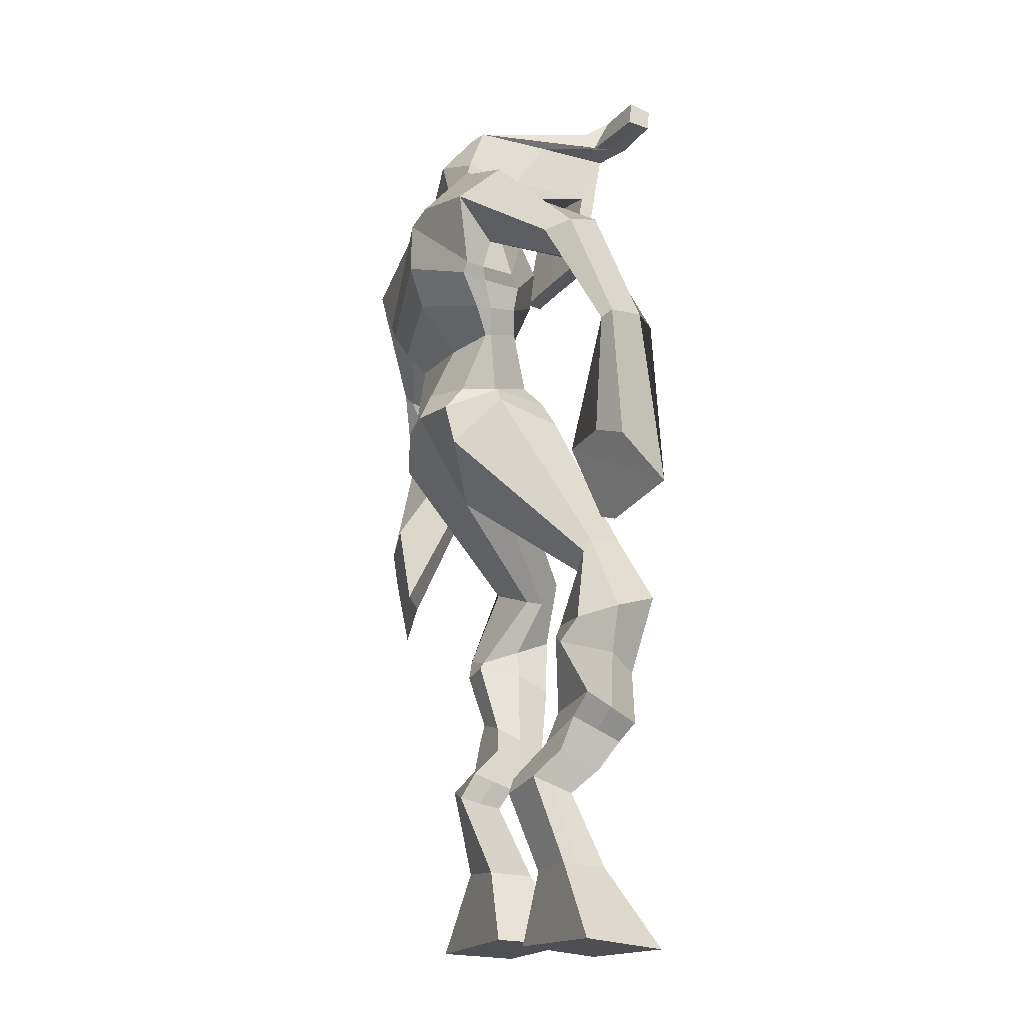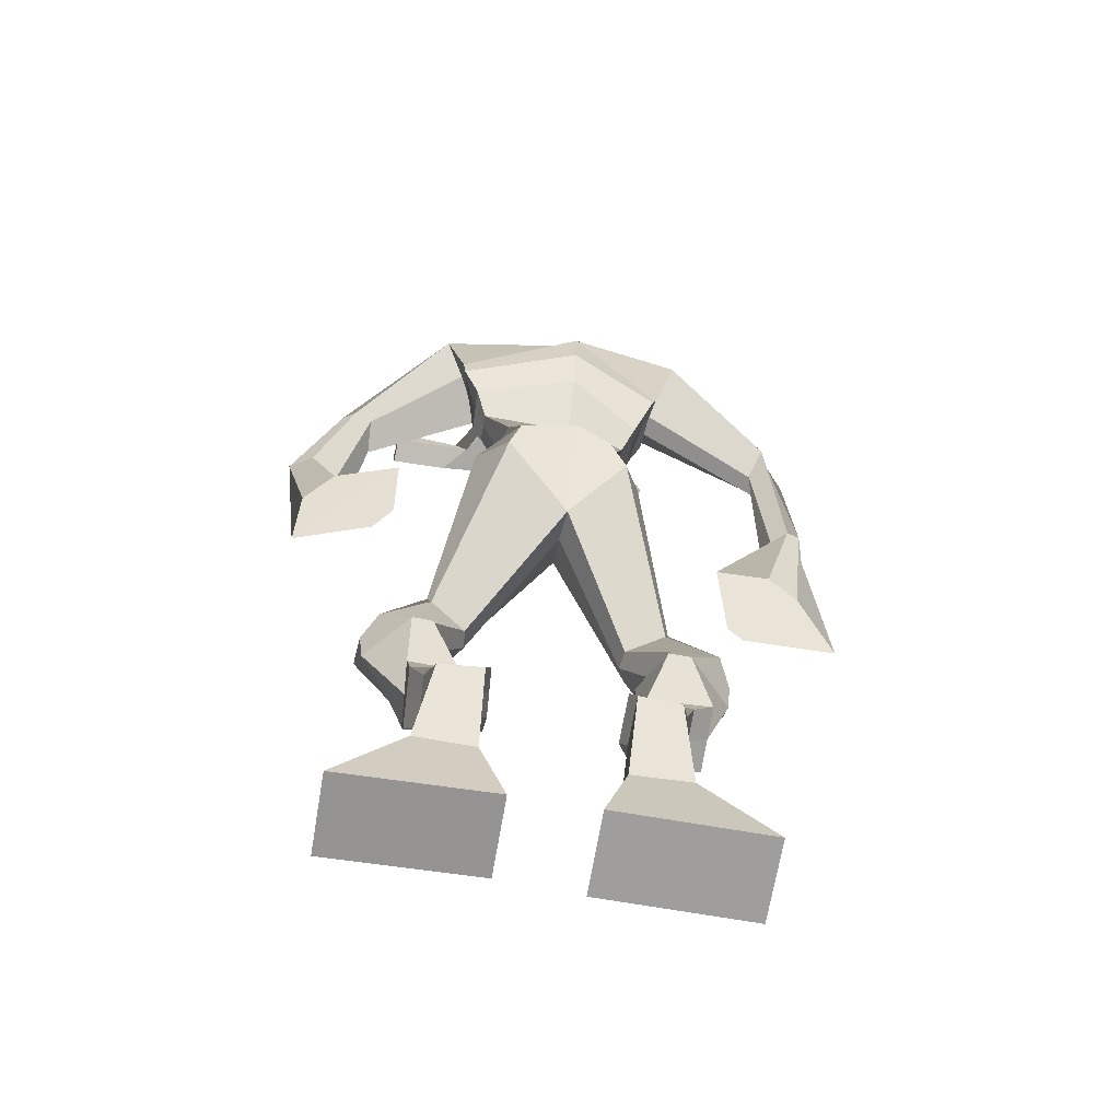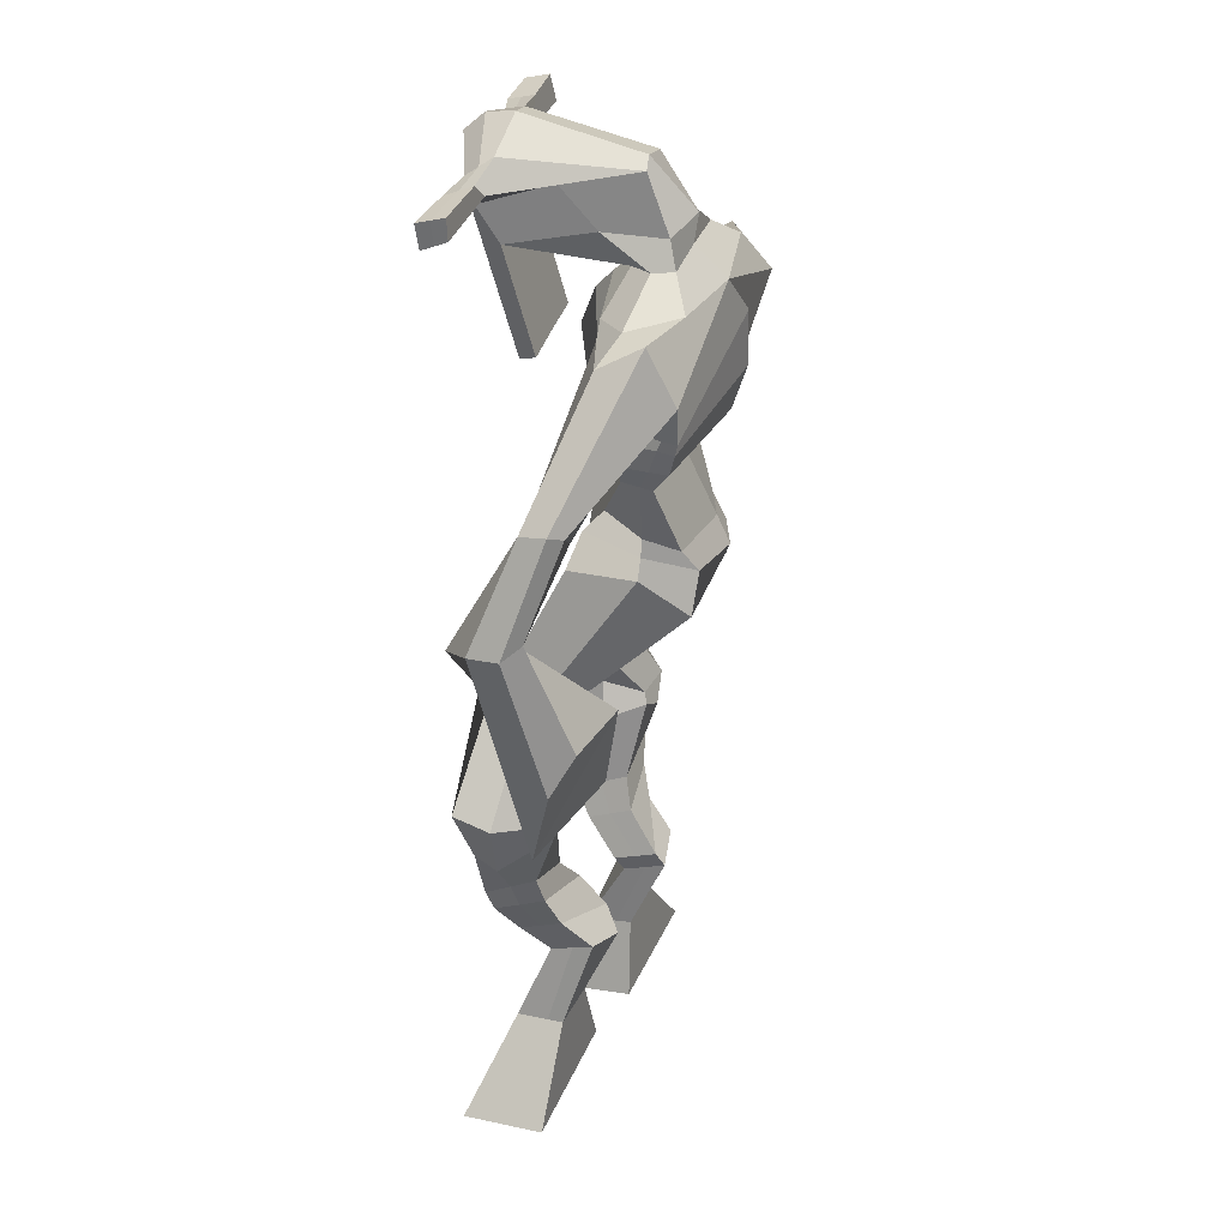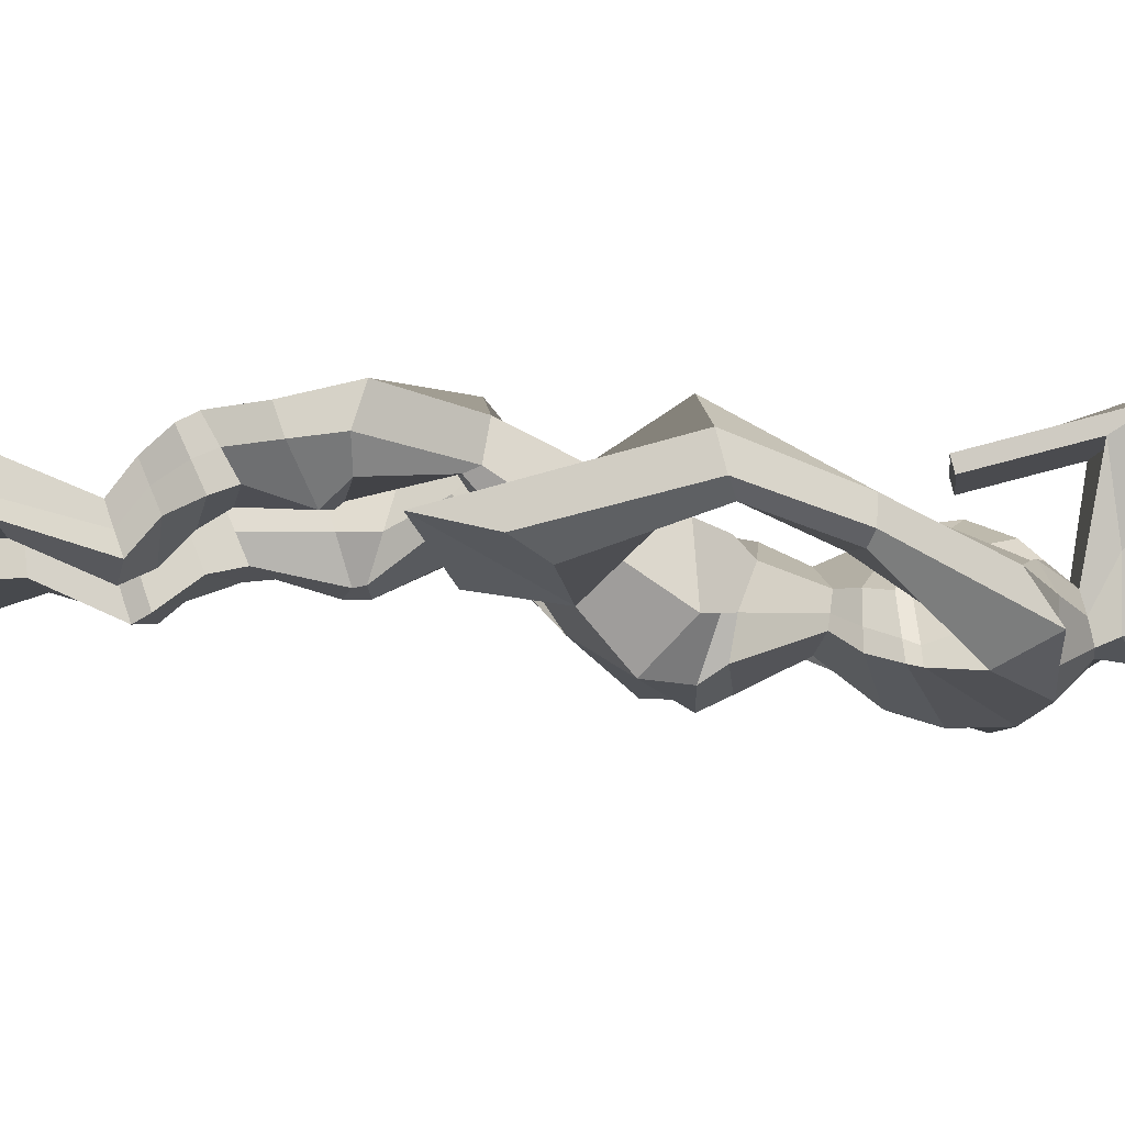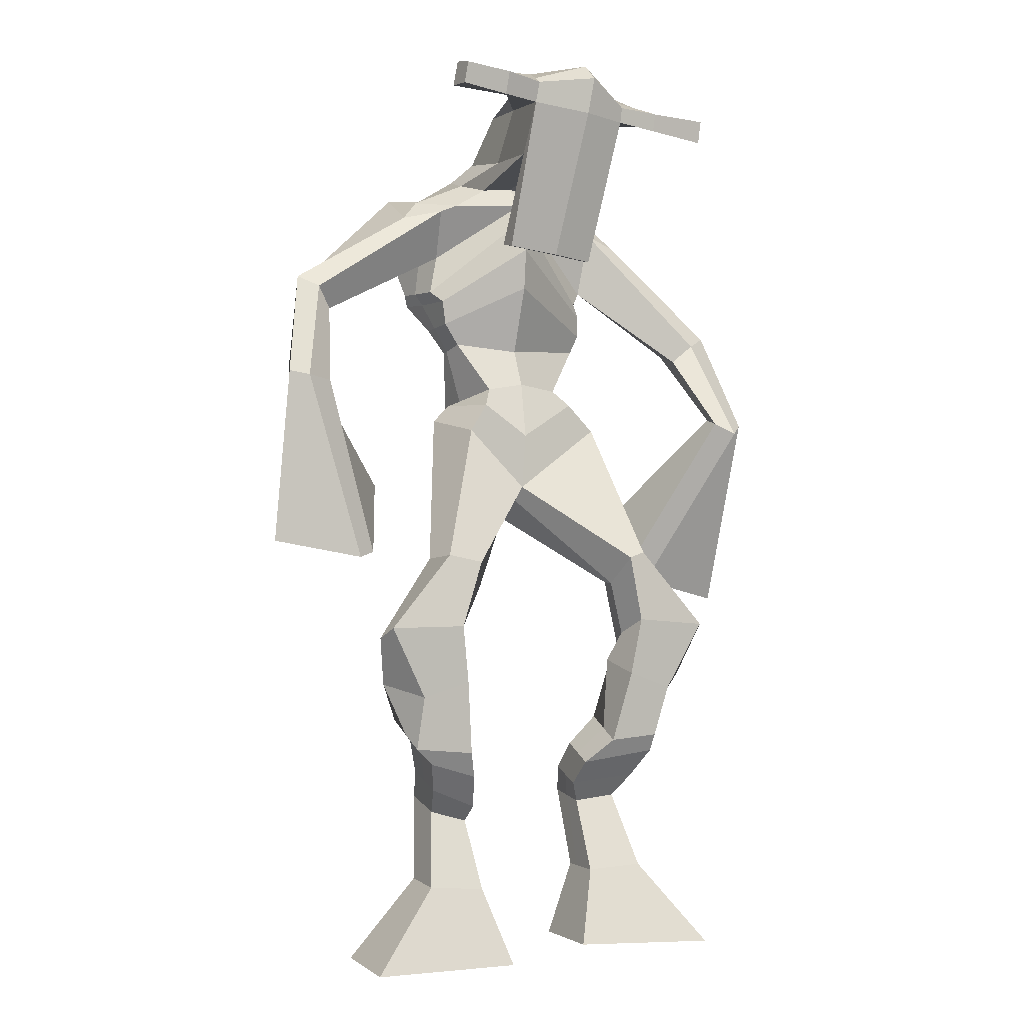
<metadata>
{"format":"obj","ext":"obj","renderer":"f3d","projection":"perspective","resolution":1024,"background":"white","views":[{"elev":-16.1,"azim":-113.6,"up":"+Y"},{"elev":-64.8,"azim":170.1,"up":"+Y"},{"elev":30.2,"azim":109.7,"up":"+Y"},{"elev":-11.9,"azim":91.8,"up":"+Z"},{"elev":-3.6,"azim":-26.1,"up":"+Y"}]}
</metadata>
<code>
o monstruo
v -0.01993 -0.6795 0.3376
v 0.01308 -0.7819 0.3279
v -0.01987 -0.6865 0.4021
v 0.01326 -0.7937 0.4394
v -0.1019 -0.6731 0.3387
v -0.1969 -0.7843 0.328
v -0.1018 -0.6799 0.4029
v -0.1967 -0.796 0.4395
v -0.02559 -0.5717 0.2892
v -0.02361 -0.5907 0.3486
v -0.08547 -0.5544 0.3007
v -0.0835 -0.5747 0.3607
v -0.01717 -0.5494 0.2998
v -0.01521 -0.5693 0.3597
v -0.09921 -0.5163 0.3373
v -0.09695 -0.5404 0.3982
v -0.03629 -0.498 0.3434
v -0.03403 -0.5221 0.4043
v -0.1135 -0.4702 0.3506
v -0.1106 -0.5013 0.4239
v -0.05223 -0.4547 0.3554
v -0.04937 -0.4858 0.4288
v -0.1421 -0.4389 0.3595
v -0.1387 -0.4784 0.4351
v -0.08342 -0.3506 0.3377
v -0.06159 -0.3827 0.4437
v -0.1118 -0.3639 0.3313
v -0.128 -0.404 0.437
v -0.08987 -0.3354 0.342
v -0.0729 -0.3015 0.4508
v -0.1532 -0.336 0.3393
v -0.1807 -0.3046 0.4456
v -0.03936 -0.2402 0.4017
v -0.05005 -0.2084 0.4637
v -0.09266 -0.2204 0.3791
v -0.08865 -0.198 0.4375
v 0.06515 -0.1222 0.2586
v 0.06883 -0.08846 0.3561
v -0.0103 -0.04976 0.2066
v -0.0223 -0.006351 0.368
v 0.159 -0.6632 0.3406
v 0.1232 -0.7653 0.3375
v 0.1588 -0.6664 0.4056
v 0.123 -0.7701 0.4495
v 0.241 -0.6591 0.3415
v 0.3331 -0.7732 0.3376
v 0.2409 -0.6619 0.4059
v 0.3328 -0.778 0.4496
v 0.1619 -0.5538 0.2919
v 0.162 -0.5667 0.3547
v 0.2212 -0.5377 0.3055
v 0.2172 -0.559 0.3657
v 0.1526 -0.5169 0.3107
v 0.1485 -0.5385 0.3701
v 0.2337 -0.5003 0.3445
v 0.2291 -0.526 0.4046
v 0.1538 -0.4794 0.3486
v 0.1492 -0.5052 0.4087
v 0.2516 -0.4551 0.3597
v 0.2475 -0.4884 0.432
v 0.1881 -0.4384 0.3631
v 0.1825 -0.4715 0.4353
v 0.2558 -0.4225 0.3695
v 0.2493 -0.4642 0.4437
v 0.2286 -0.3367 0.3507
v 0.2039 -0.3711 0.4538
v 0.2573 -0.3485 0.3435
v 0.27 -0.3928 0.448
v 0.2318 -0.3269 0.3578
v 0.2174 -0.2903 0.4609
v 0.2999 -0.3122 0.3653
v 0.3243 -0.2969 0.4535
v 0.1818 -0.2337 0.4109
v 0.1949 -0.1978 0.4688
v 0.2331 -0.2155 0.3835
v 0.2324 -0.1882 0.4408
v 0.1584 -0.05114 0.1984
v 0.1916 0.002703 0.3496
v 0.07326 0.3578 0.1878
v 0.07827 0.3522 0.3275
v -0.08798 0.31 0.1816
v -0.03827 0.2698 0.2716
v 0.2617 0.2747 0.1864
v 0.2011 0.2282 0.2883
v -0.04014 0.3708 0.2083
v -0.0201 0.347 0.3093
v -0.1046 0.3581 0.2389
v -0.04956 0.3341 0.3153
v -0.2372 0.2073 0.2529
v -0.2299 0.1716 0.3121
v -0.2549 0.2224 0.2858
v -0.2522 0.2016 0.3277
v -0.2794 0.06839 0.3208
v -0.2546 0.05481 0.3816
v -0.2989 0.07435 0.3279
v -0.2899 0.06006 0.3928
v -0.2393 -0.08517 0.3299
v -0.1795 -0.1926 0.3658
v -0.2834 -0.09957 0.349
v -0.2031 -0.2008 0.3759
v 0.1788 0.3498 0.2055
v 0.1749 0.3315 0.3096
v 0.2641 0.3459 0.2242
v 0.2139 0.3212 0.3001
v 0.3835 0.1552 0.2761
v 0.3561 0.1249 0.3229
v 0.4013 0.1636 0.2905
v 0.388 0.1517 0.327
v 0.432 0.03938 0.3089
v 0.388 0.0191 0.3989
v 0.4635 0.03128 0.3249
v 0.4159 0.003718 0.4115
v 0.3911 -0.1228 0.2614
v 0.3033 -0.2127 0.2573
v 0.4285 -0.1645 0.2831
v 0.3282 -0.2263 0.2807
v 0.1175 0.5451 0.4316
v 0.1206 0.5167 0.4954
v 0.03512 0.5226 0.4531
v 0.03594 0.5046 0.481
v 0.1755 0.5095 0.4353
v 0.1812 0.4845 0.4706
v 0.1704 0.4035 0.432
v 0.1049 0.4156 0.4387
v 0.02918 0.4042 0.4413
v 0.03422 0.4279 0.2472
v 0.1241 0.4179 0.2429
v 0.08391 0.4389 0.2217
v 0.1799 0.4625 0.4676
v 0.03235 0.475 0.476
v 0.1177 0.4925 0.274
v 0.09778 0.5053 0.2783
v 0.1125 0.464 0.4909
v 0.05582 0.498 0.2791
v -0.09275 0.5212 0.4708
v -0.09066 0.5135 0.5028
v -0.09426 0.4835 0.4983
v -0.09686 0.4869 0.4646
v 0.3179 0.4886 0.4338
v 0.3202 0.4785 0.471
v 0.3183 0.4463 0.4666
v 0.3166 0.4601 0.433
v -0.01677 0.1241 0.2543
v 0.0676 0.1221 0.2359
v 0.1926 0.1305 0.2375
v 0.1927 0.1359 0.2781
v 0.07072 0.123 0.3252
v -0.01545 0.1324 0.3015
v -0.03406 0.1615 0.2327
v 0.2065 0.1624 0.2764
v -0.03248 0.1644 0.2943
v 0.06689 0.1899 0.1824
v 0.2093 0.163 0.2126
v 0.06759 0.216 0.3661
v 0.2366 0.4553 0.469
v 0.2382 0.4808 0.4726
v 0.2217 0.4908 0.4403
v 0.2018 0.4722 0.4365
v -0.02402 0.517 0.4636
v -0.02175 0.5087 0.4983
v -0.02566 0.4761 0.4935
v 0.01043 0.4856 0.4543
v 0.09151 0.2598 0.4256
v 0.08498 0.2652 0.4048
v 0.01077 0.2711 0.4109
v 0.1507 0.2589 0.399
v 0.1494 0.2539 0.4205
v 0.0137 0.2657 0.432
v 0.07962 0.3852 0.291
v 0.005229 0.4002 0.2323
v 0.1227 0.3786 0.2904
v 0.03246 0.3784 0.295
v 0.1472 0.3883 0.2279
v 0.07776 0.3967 0.2298
v -0.05713 0.2025 0.2007
v 0.2088 0.1934 0.2731
v -0.03885 0.1985 0.2981
v 0.06844 0.2503 0.1628
v 0.2312 0.2002 0.1987
v 0.06723 0.2745 0.3731
v -0.06228 0.2191 0.2045
v 0.1828 0.2073 0.308
v -0.05262 0.2141 0.2815
v 0.06684 0.3204 0.1644
v 0.2345 0.2166 0.1945
v 0.07383 0.3264 0.3519
v 0.06464 0.04337 0.1978
v 0.1588 0.03716 0.2121
v 0.06982 0.06936 0.351
v -0.001038 0.03808 0.2236
v 0.141 0.06599 0.3172
v 0.02246 0.06137 0.3361
v -0.1968 -0.7897 0.3798
v -0.01989 -0.682 0.3589
v -0.1019 -0.6754 0.36
v 0.01316 -0.7874 0.3797
v -0.02451 -0.5816 0.3185
v -0.08442 -0.5646 0.3303
v -0.01617 -0.5594 0.3297
v -0.09808 -0.5283 0.3678
v -0.03516 -0.51 0.3739
v -0.112 -0.4858 0.3873
v -0.0508 -0.4703 0.3921
v -0.1404 -0.4586 0.3973
v -0.04706 -0.3653 0.3903
v -0.1708 -0.3861 0.3851
v -0.07015 -0.3171 0.3955
v -0.1783 -0.3189 0.3914
v -0.03569 -0.2437 0.4264
v -0.09878 -0.202 0.3873
v 0.06734 -0.09902 0.3137
v -0.04028 0.01575 0.2691
v 0.333 -0.7754 0.3896
v 0.1589 -0.6646 0.362
v 0.241 -0.6601 0.3628
v 0.1231 -0.7675 0.3896
v 0.1618 -0.5606 0.3228
v 0.2192 -0.5484 0.335
v 0.1505 -0.5278 0.3402
v 0.2314 -0.5131 0.3745
v 0.1515 -0.4923 0.3786
v 0.2495 -0.4718 0.3959
v 0.1853 -0.4549 0.3992
v 0.2525 -0.4433 0.4066
v 0.191 -0.3514 0.4011
v 0.3145 -0.3742 0.3984
v 0.2126 -0.3105 0.4073
v 0.3209 -0.3131 0.4039
v 0.1791 -0.2356 0.4355
v 0.2395 -0.1962 0.3902
v 0.1998 0.009489 0.2541
v -0.05659 0.26 0.2443
v 0.2336 0.2537 0.2284
v -0.07663 0.3509 0.2789
v -0.103 0.3229 0.2956
v -0.2218 0.1785 0.2864
v -0.2803 0.2158 0.3125
v -0.2638 0.0603 0.35
v -0.3107 0.06791 0.365
v -0.1625 -0.09247 0.3283
v -0.3378 -0.1804 0.384
v 0.2332 0.3444 0.2626
v 0.2629 0.3079 0.2853
v 0.3588 0.1379 0.2791
v 0.4098 0.1649 0.3215
v 0.4024 0.03022 0.3512
v 0.4491 0.02038 0.3724
v 0.3054 -0.1061 0.2405
v 0.4312 -0.2543 0.303
v 0.1203 0.5416 0.4676
v 0.03553 0.5136 0.4671
v 0.1784 0.497 0.453
v 0.1339 0.4194 0.3258
v 0.03972 0.4148 0.3303
v 0.15 0.4774 0.3707
v 0.04287 0.4866 0.3778
v -0.0917 0.5174 0.4868
v -0.09556 0.4852 0.4815
v 0.3191 0.4835 0.4524
v 0.3174 0.4532 0.4498
v 0.1924 0.1326 0.2542
v -0.01658 0.1258 0.2631
v 0.208 0.1625 0.2385
v -0.03347 0.1625 0.2552
v 0.2192 0.4637 0.4528
v 0.2299 0.4858 0.4564
v -0.007615 0.4808 0.4739
v -0.02288 0.5129 0.481
v 0.007819 0.3894 0.2624
v 0.1452 0.3824 0.2591
v 0.2211 0.1981 0.2244
v -0.04788 0.2 0.2398
v 0.2285 0.2149 0.2166
v -0.05693 0.2173 0.233
v -0.000264 0.04624 0.2768
v 0.1606 0.04612 0.2621
v 0.06334 0.005448 0.18
v 0.1431 0.006187 0.1942
v 0.06978 -0.01029 0.3656
v 0.01278 0.01094 0.2015
v 0.158 0.04247 0.3396
v 0.006848 0.03467 0.3585
v 0.1772 0.02933 0.2579
v -0.01808 0.0395 0.2734
f 1 5 11 9
f 4 3 7 8
f 193 195 5 6
f 193 196 4 8
f 196 194 3 4
f 6 5 1 2
f 198 12 16 200
f 7 3 10 12
f 195 7 12 198
f 194 1 9 197
f 200 16 20 202
f 12 10 14 16
f 9 11 15 13
f 197 9 13 199
f 20 18 22 24
f 16 14 18 20
f 13 15 19 17
f 199 13 17 201
f 21 23 27 25
f 17 19 23 21
f 201 17 21 203
f 202 20 24 204
f 206 28 32 208
f 203 21 25 205
f 204 24 28 206
f 24 22 26 28
f 29 31 35 33
f 28 26 30 32
f 25 27 31 29
f 205 25 29 207
f 209 33 37 211
f 207 29 33 209
f 208 32 36 210
f 32 30 34 36
f 185 184 79 83
f 210 36 40 212
f 36 34 38 40
f 33 35 39 37
f 41 49 51 45
f 44 48 47 43
f 213 46 45 215
f 213 48 44 216
f 216 44 43 214
f 46 42 41 45
f 218 220 56 52
f 47 52 50 43
f 215 218 52 47
f 214 217 49 41
f 220 222 60 56
f 52 56 54 50
f 49 53 55 51
f 217 219 53 49
f 60 64 62 58
f 56 60 58 54
f 53 57 59 55
f 219 221 57 53
f 61 65 67 63
f 57 61 63 59
f 221 223 61 57
f 222 224 64 60
f 226 228 72 68
f 223 225 65 61
f 224 226 68 64
f 64 68 66 62
f 69 73 75 71
f 68 72 70 66
f 65 69 71 67
f 225 227 69 65
f 229 211 37 73
f 227 229 73 69
f 228 230 76 72
f 72 76 74 70
f 184 181 81 79
f 230 231 78 76
f 76 78 38 74
f 73 37 77 75
f 268 159 135 257
f 133 129 122 118
f 186 182 84 80
f 274 183 82 232
f 273 185 83 233
f 183 186 80 82
f 234 235 88 86
f 82 88 92 90
f 82 80 86 88
f 79 81 87 85
f 90 92 96 94
f 235 87 91 237
f 232 82 90 236
f 87 81 89 91
f 95 93 97 99
f 236 90 94 238
f 91 89 93 95
f 237 91 95 239
f 240 98 100 241
f 239 95 99 241
f 94 96 100 98
f 238 94 98 240
f 242 102 104 243
f 83 79 101 103
f 80 84 104 102
f 104 84 106 108
f 108 106 110 112
f 83 103 107 105
f 233 83 105 244
f 243 104 108 245
f 109 111 115 113
f 245 108 112 247
f 105 107 111 109
f 244 105 109 246
f 248 113 115 249
f 246 109 113 248
f 112 110 114 116
f 247 112 116 249
f 250 117 119 251
f 250 118 122 252
f 156 155 141 140
f 131 132 117 121
f 132 134 119 117
f 130 133 118 120
f 172 169 124 125
f 174 170 126 128
f 173 174 128 127
f 270 173 127 253
f 169 171 123 124
f 269 172 125 254
f 129 133 163 167
f 128 126 134 132
f 127 128 132 131
f 253 127 131 255
f 130 125 165 168
f 254 125 130 256
f 258 137 136 257
f 161 160 136 137
f 267 161 137 258
f 159 162 138 135
f 260 142 139 259
f 158 157 139 142
f 266 156 140 259
f 265 158 142 260
f 192 189 147 148
f 276 188 145 261
f 275 192 148 262
f 189 191 146 147
f 187 190 143 144
f 188 187 144 145
f 148 147 154 151
f 261 145 153 263
f 262 148 151 264
f 147 146 150 154
f 144 143 149 152
f 145 144 152 153
f 255 131 158 265
f 252 122 156 266
f 131 121 157 158
f 122 129 155 156
f 119 134 162 159
f 256 130 161 267
f 130 120 160 161
f 251 119 159 268
f 165 164 163 168
f 164 166 167 163
f 133 130 168 163
f 123 129 167 166
f 124 123 166 164
f 125 124 164 165
f 234 86 172 269
f 80 102 171 169
f 242 101 173 270
f 101 79 174 173
f 79 85 170 174
f 86 80 169 172
f 151 154 180 177
f 263 153 179 271
f 264 151 177 272
f 154 150 176 180
f 152 149 175 178
f 153 152 178 179
f 177 180 186 183
f 271 179 185 273
f 272 177 183 274
f 180 176 182 186
f 178 175 181 184
f 179 178 184 185
f 278 277 187 188
f 277 280 190 187
f 279 281 191 189
f 284 282 192 275
f 283 278 188 276
f 282 279 189 192
f 281 283 276 191
f 280 284 275 190
f 175 272 274 181
f 176 271 273 182
f 149 264 272 175
f 150 263 271 176
f 102 242 270 171
f 85 234 269 170
f 120 251 268 160
f 134 256 267 162
f 121 252 266 157
f 129 255 265 155
f 143 262 264 149
f 146 261 263 150
f 190 275 262 143
f 191 276 261 146
f 155 265 260 141
f 157 266 259 139
f 141 260 259 140
f 162 267 258 138
f 138 258 257 135
f 126 254 256 134
f 123 253 255 129
f 170 269 254 126
f 171 270 253 123
f 117 250 252 121
f 118 250 251 120
f 111 247 249 115
f 110 246 248 114
f 114 248 249 116
f 106 244 246 110
f 107 245 247 111
f 103 243 245 107
f 84 233 244 106
f 101 242 243 103
f 93 238 240 97
f 96 239 241 100
f 97 240 241 99
f 92 237 239 96
f 89 236 238 93
f 81 232 236 89
f 88 235 237 92
f 85 87 235 234
f 182 273 233 84
f 181 274 232 81
f 160 268 257 136
f 75 77 231 230
f 71 75 230 228
f 70 74 229 227
f 74 38 211 229
f 66 70 227 225
f 63 67 226 224
f 62 66 225 223
f 67 71 228 226
f 59 63 224 222
f 58 62 223 221
f 54 58 221 219
f 50 54 219 217
f 55 59 222 220
f 43 50 217 214
f 45 51 218 215
f 51 55 220 218
f 42 216 214 41
f 46 213 216 42
f 48 213 215 47
f 35 210 212 39
f 31 208 210 35
f 30 207 209 34
f 34 209 211 38
f 26 205 207 30
f 23 204 206 27
f 22 203 205 26
f 27 206 208 31
f 19 202 204 23
f 18 201 203 22
f 14 199 201 18
f 10 197 199 14
f 15 200 202 19
f 3 194 197 10
f 5 195 198 11
f 11 198 200 15
f 2 1 194 196
f 6 2 196 193
f 8 7 195 193
f 39 212 284 280
f 78 231 283 281
f 40 38 279 282
f 231 77 278 283
f 212 40 282 284
f 38 78 281 279
f 37 39 280 277
f 77 37 277 278

</code>
